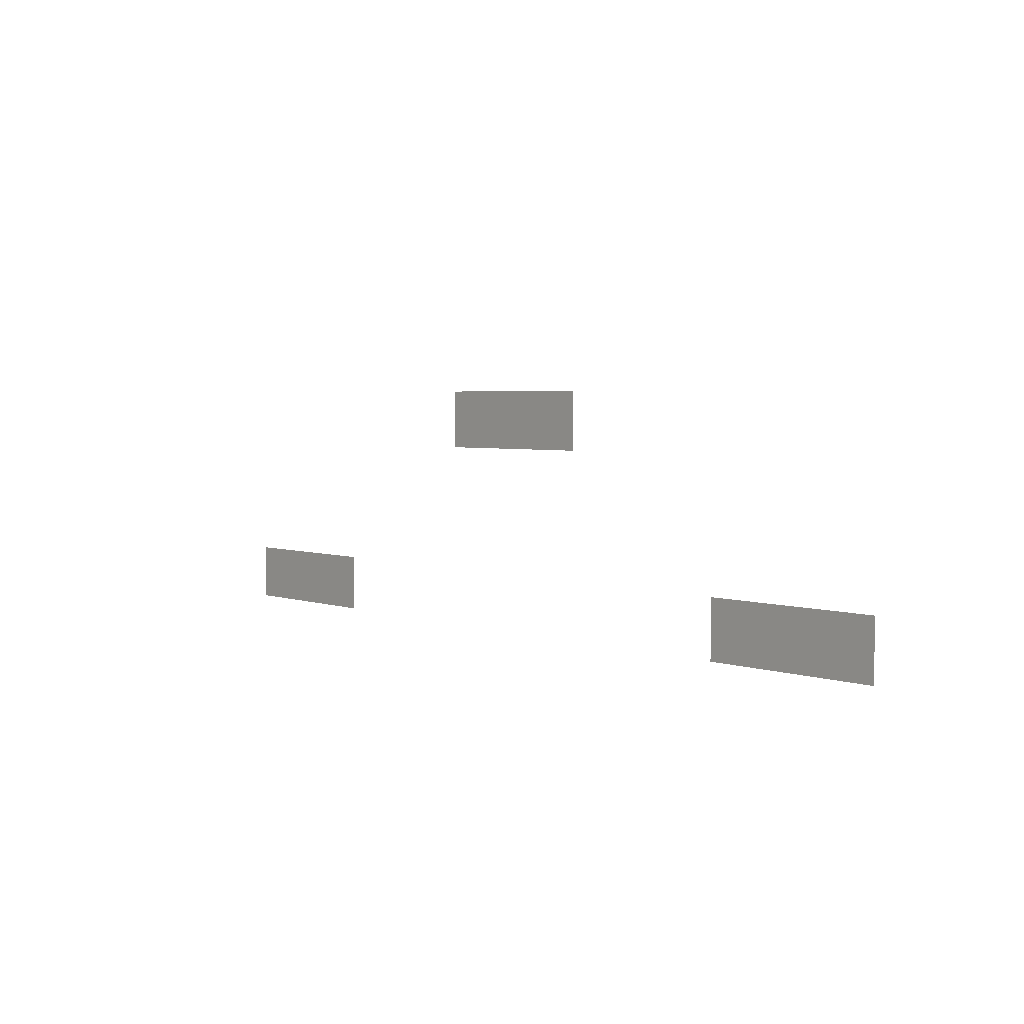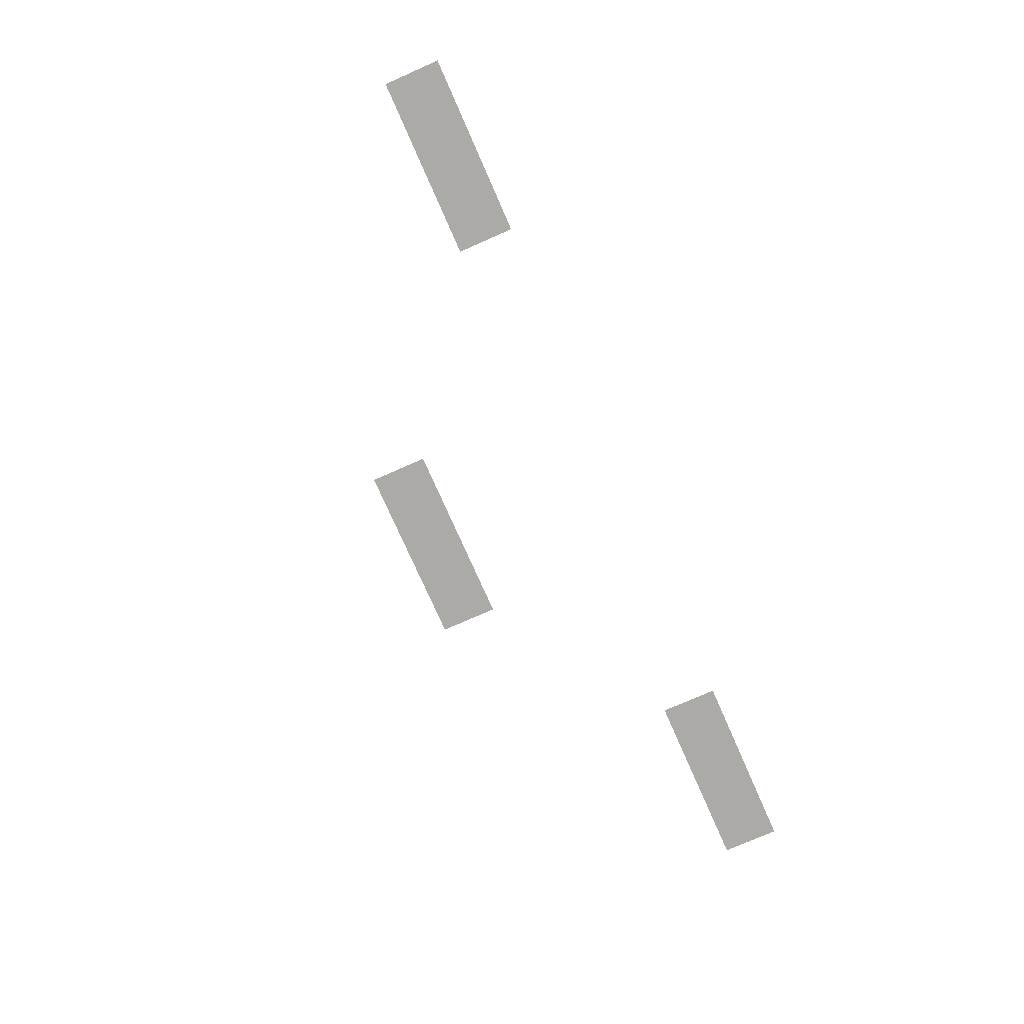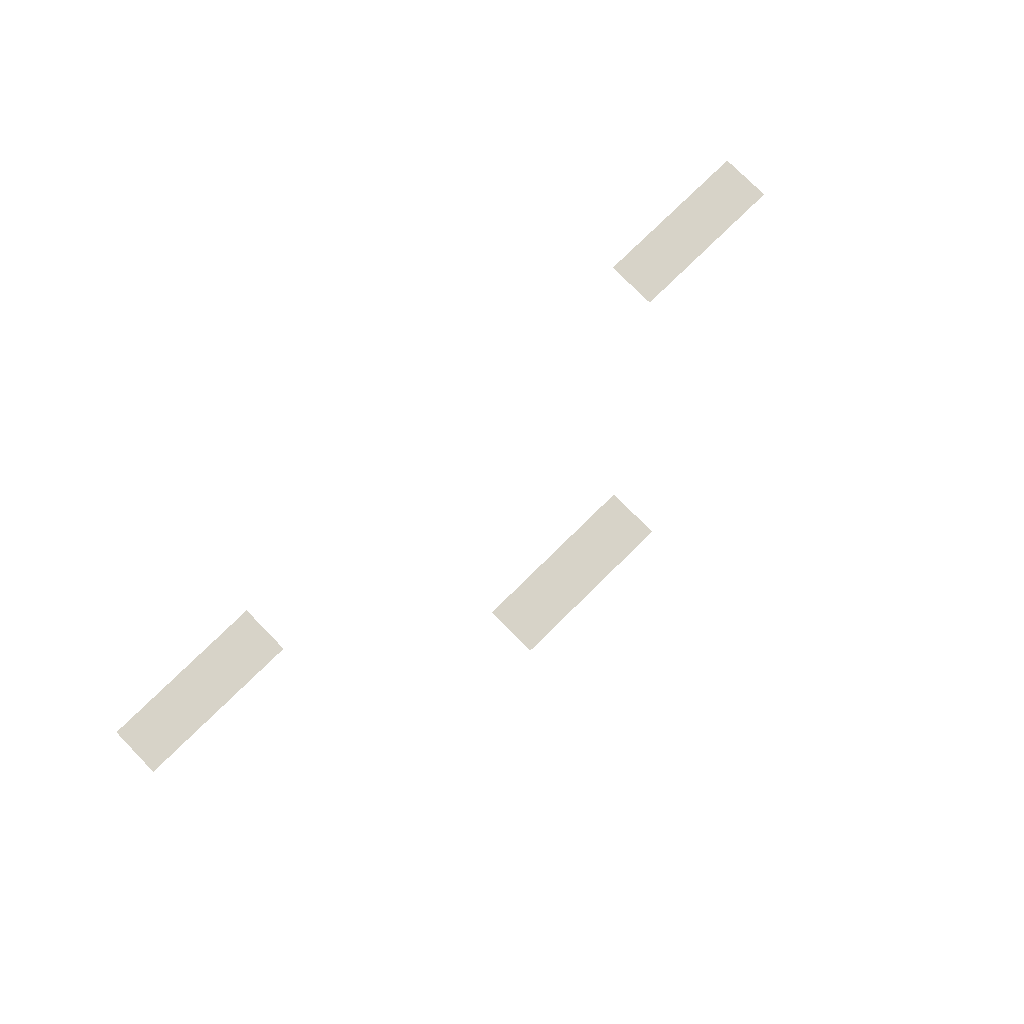
<metadata>
{"format":"obj","ext":"obj","renderer":"f3d","projection":"perspective","resolution":1024,"background":"white","views":[{"elev":3.4,"azim":50.2,"up":"+Y"},{"elev":-75.7,"azim":-66.2,"up":"+Z"},{"elev":76.6,"azim":135.5,"up":"+Z"}]}
</metadata>
<code>
v -13.81 -1.644 0
v -14.13 -1.644 0
v -14.13 -1.541 0
v -13.81 -1.541 0
v -13.15 -1.972 0
v -13.48 -1.972 0
v -13.48 -1.869 0
v -13.15 -1.869 0
v -14.46 -1.972 0
v -14.79 -1.972 0
v -14.79 -1.869 0
v -14.46 -1.869 0
g S3-1-O_mesh_0009
f 1 2 3 4
f 5 6 7 8
f 9 10 11 12

</code>
